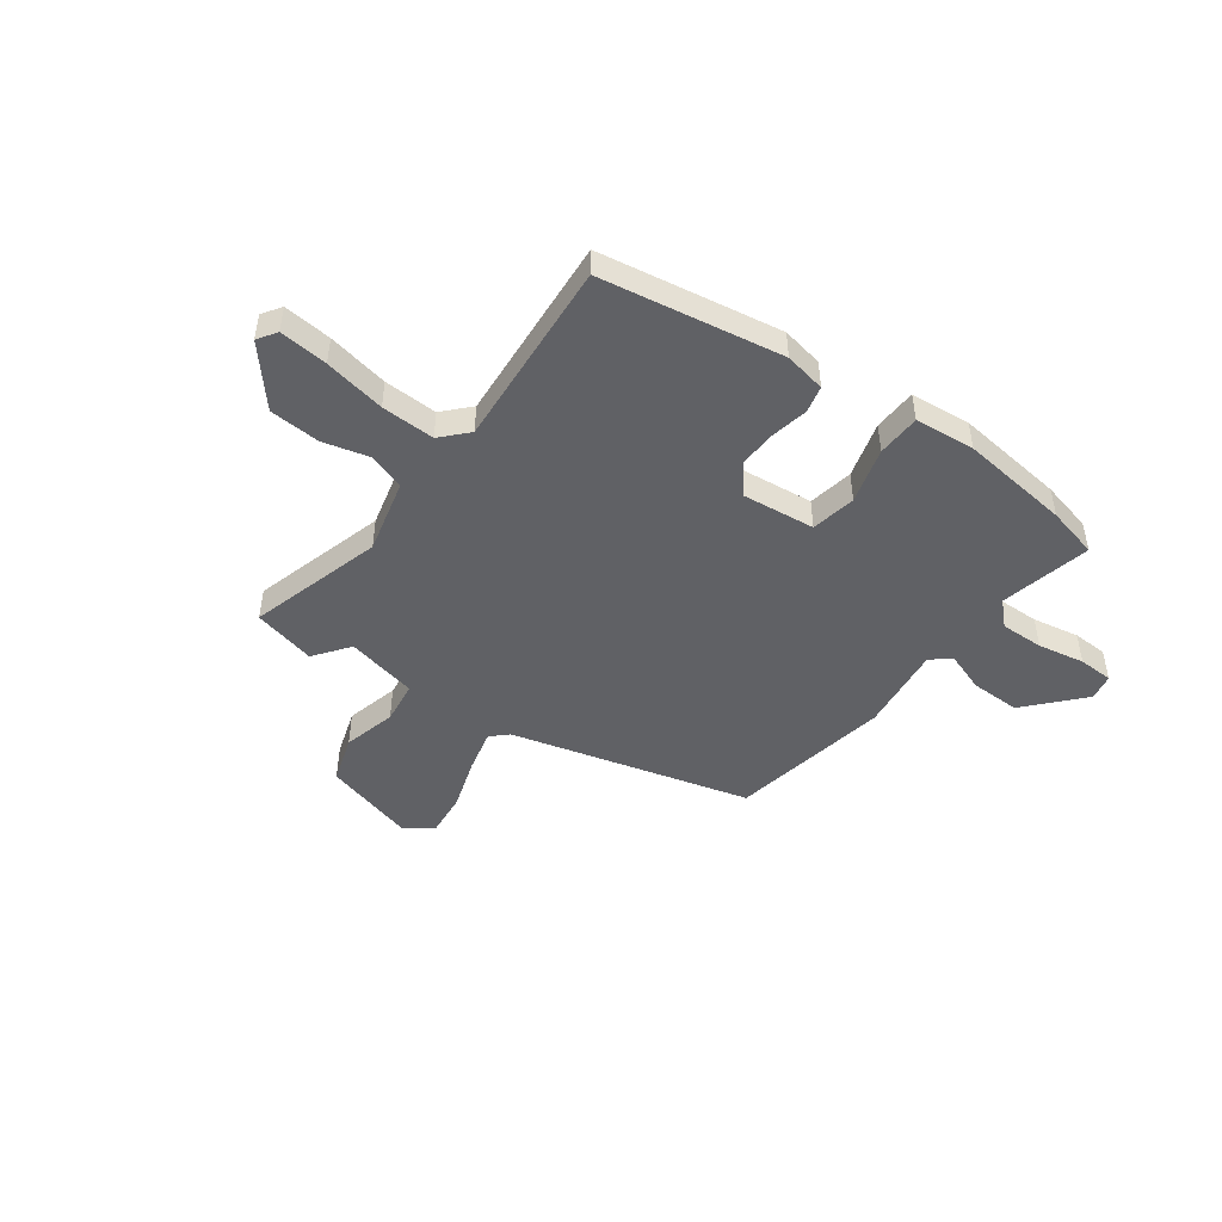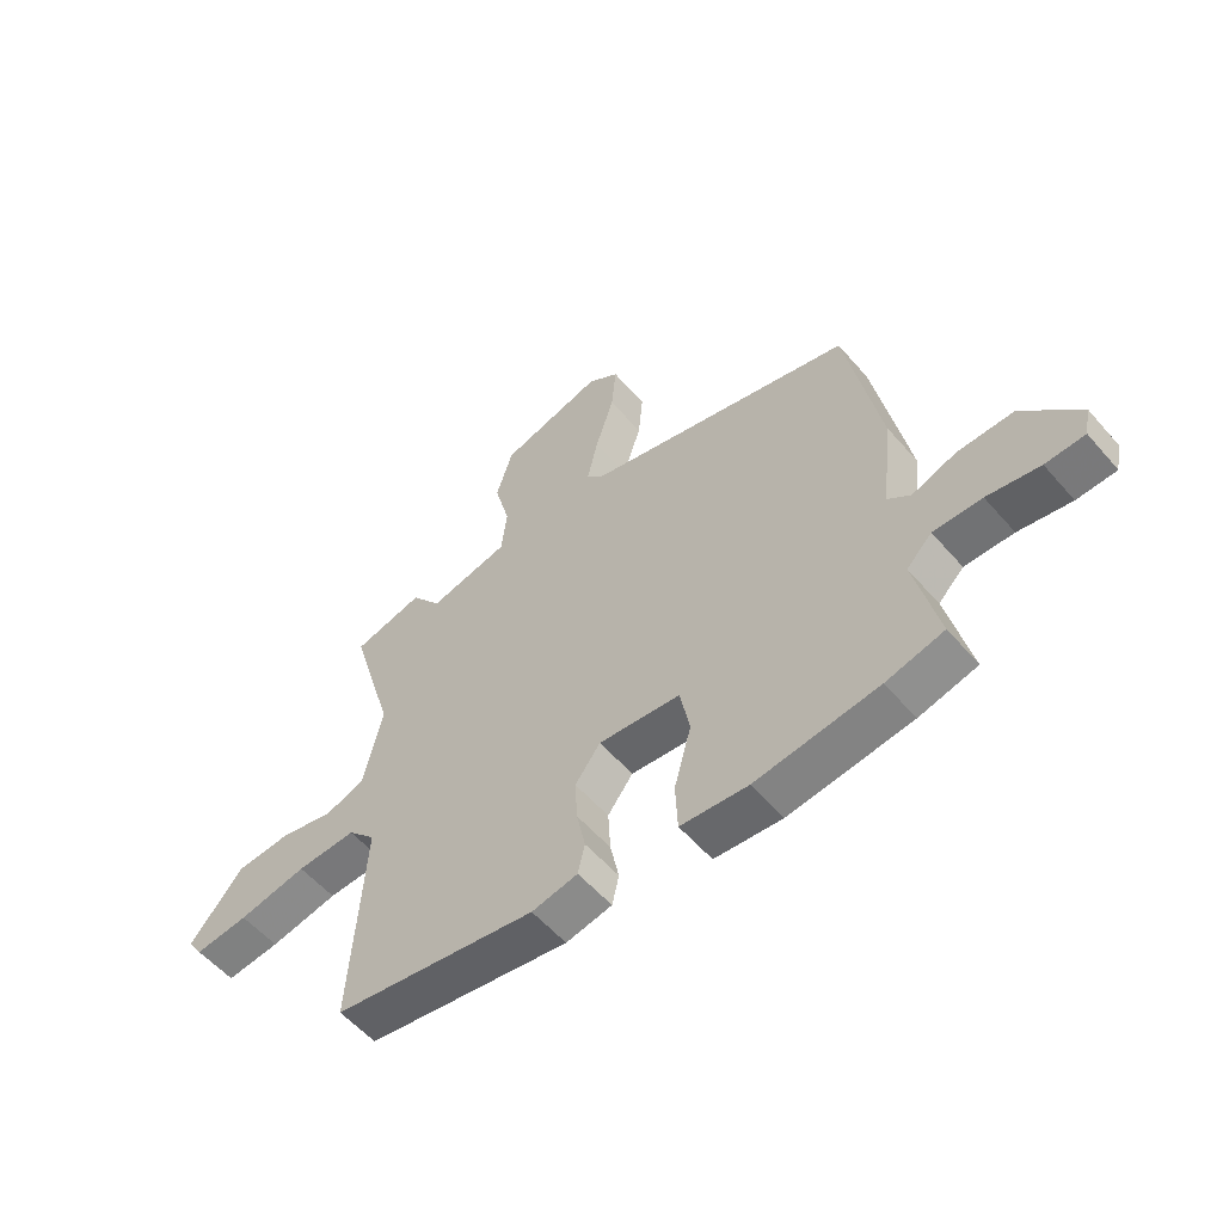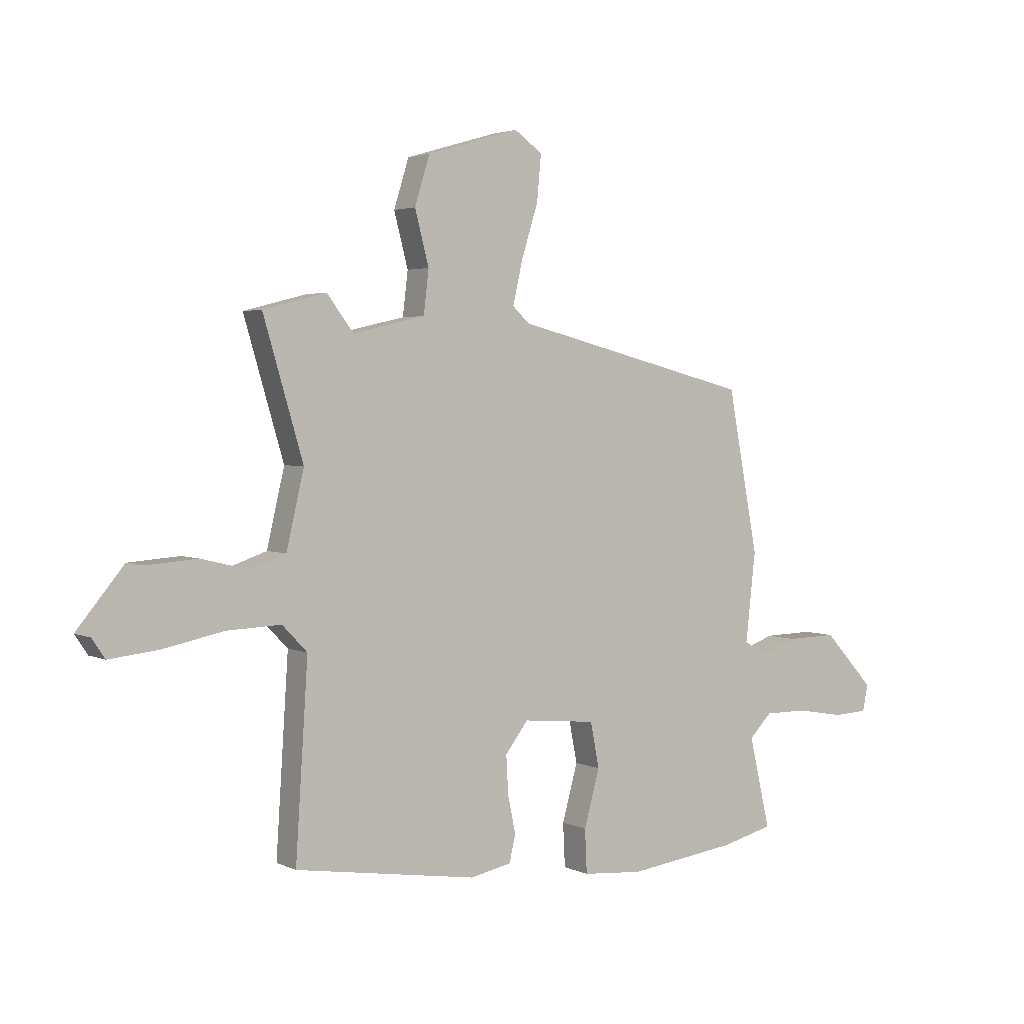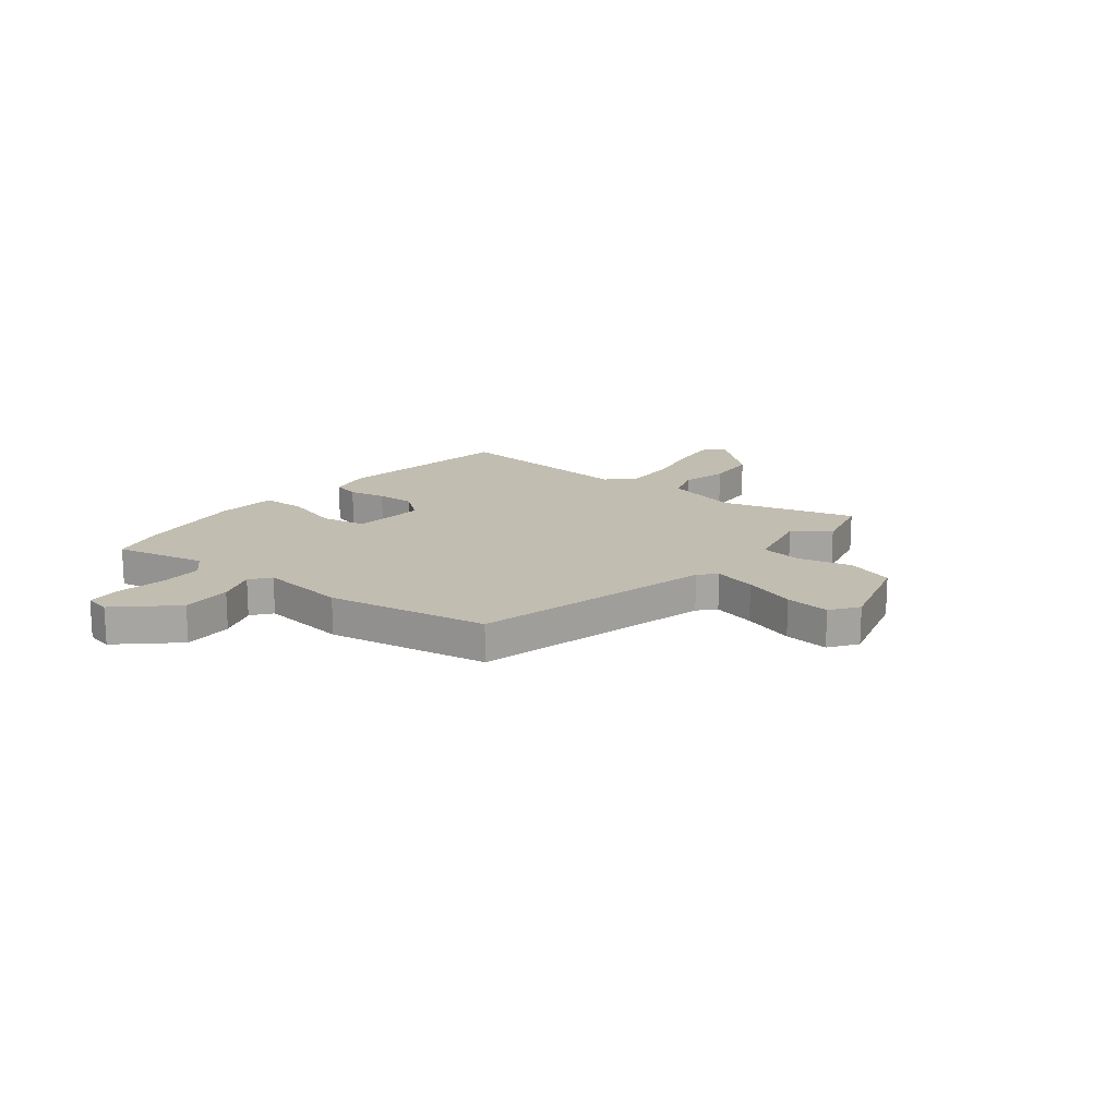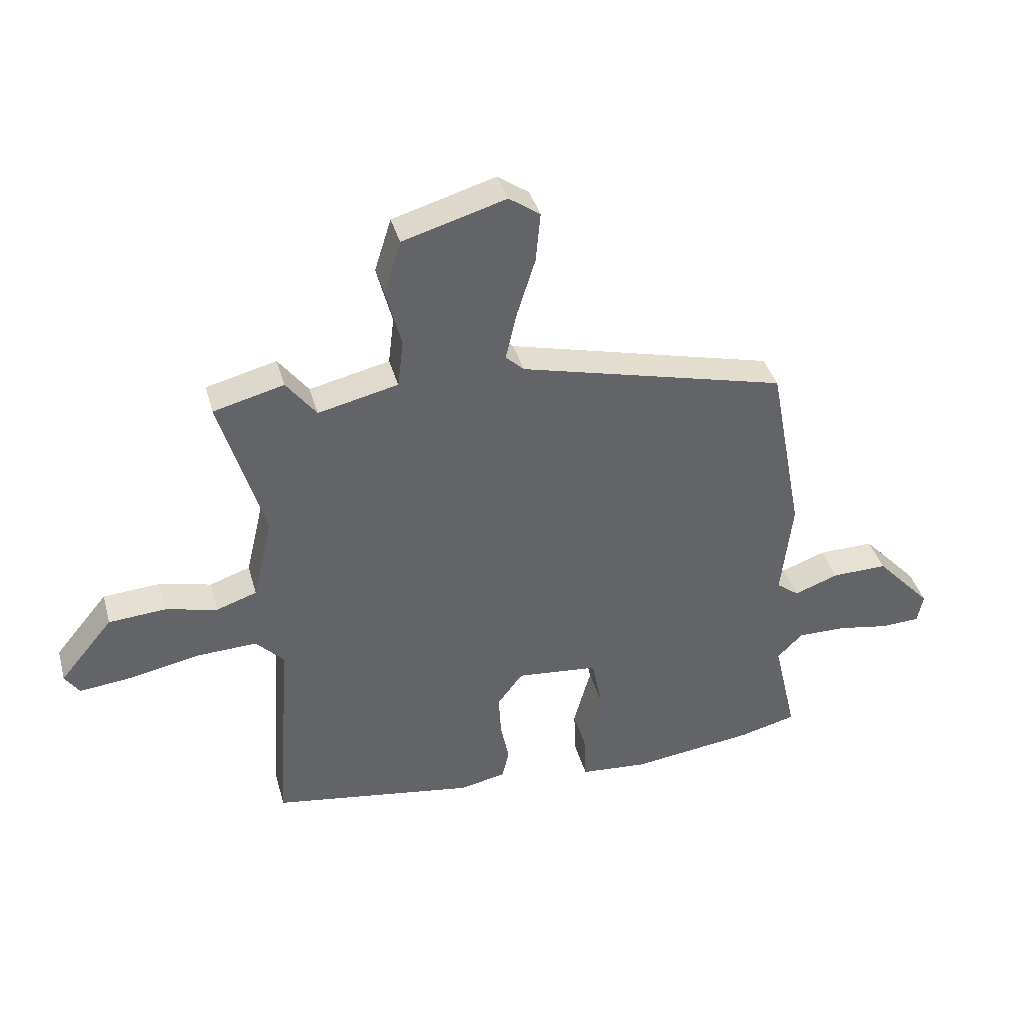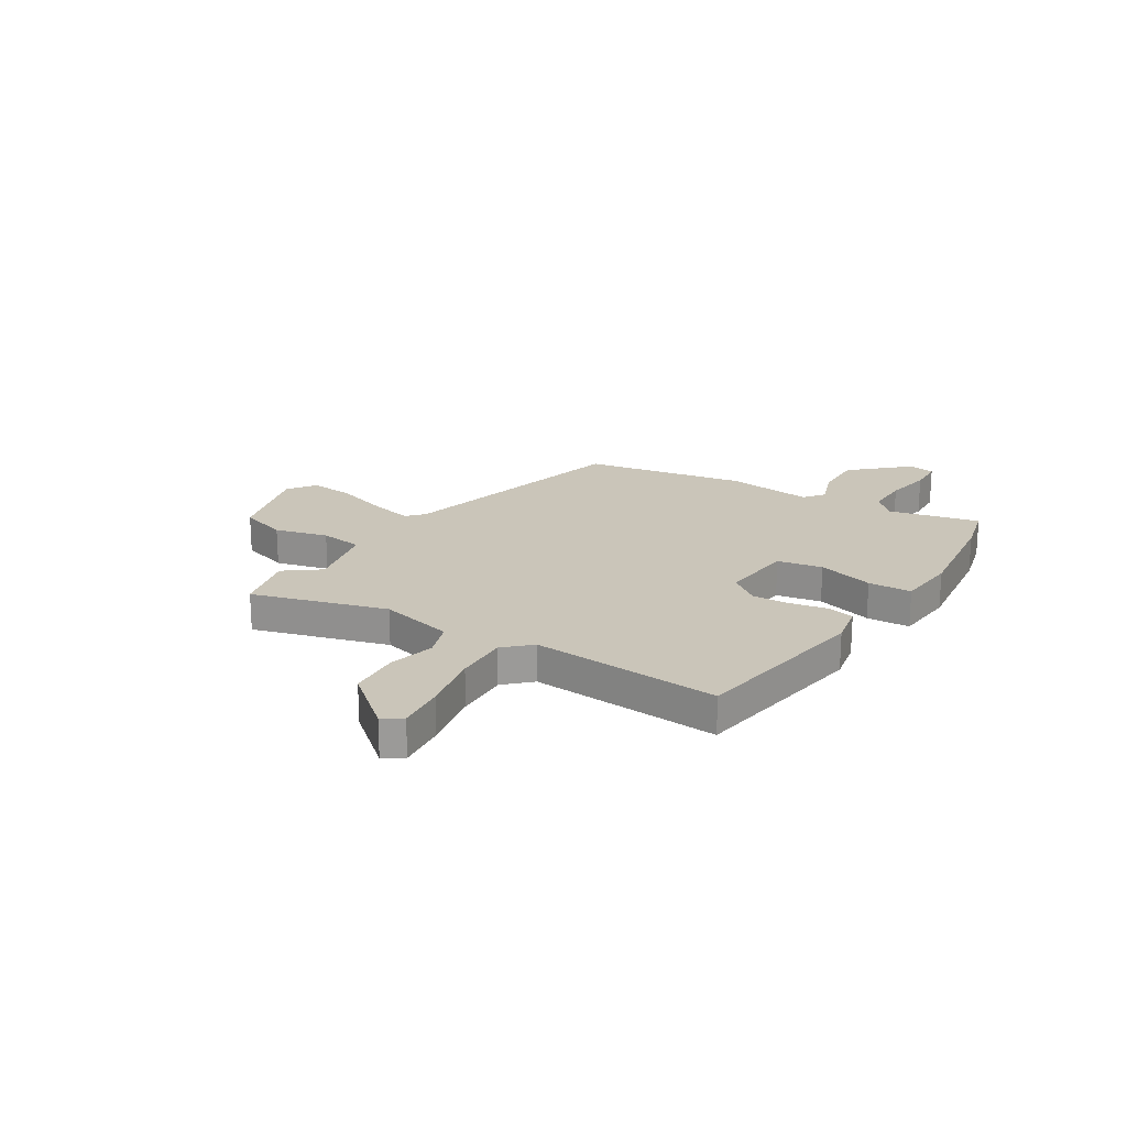
<metadata>
{"format":"obj","ext":"obj","renderer":"f3d","projection":"perspective","resolution":1024,"background":"white","views":[{"elev":-47.4,"azim":144.4,"up":"+Y"},{"elev":-56.0,"azim":-139.8,"up":"+Z"},{"elev":3.1,"azim":146.3,"up":"+Z"},{"elev":16.8,"azim":-51.2,"up":"+Y"},{"elev":39.2,"azim":164.8,"up":"+Z"},{"elev":20.7,"azim":122.3,"up":"+Y"}]}
</metadata>
<code>
v -0.452 0.07 -0.512
v -0.552 0.07 -0.487
v -0.511 0.07 -0.311
v -0.555 0.07 -0.267
v -0.639 0.07 -0.268
v -0.73 0.07 -0.284
v -0.798 0.07 -0.281
v -0.808 0.07 -0.23
v -0.71 0.07 -0.124
v -0.613 0.07 -0.126
v -0.536 0.07 -0.154
v -0.497 0.07 -0.124
v -0.516 0.07 0.046
v -0.457 0.07 0.358
v 0.008 0.07 0.476
v 0.04 0.07 0.506
v 0.021 0.07 0.589
v -0.011 0.07 0.691
v -0.019 0.07 0.778
v 0.035 0.07 0.816
v 0.214 0.07 0.764
v 0.243 0.07 0.671
v 0.216 0.07 0.568
v 0.226 0.07 0.485
v 0.365 0.07 0.453
v 0.417 0.07 0.521
v 0.539 0.07 0.49
v 0.462 0.07 0.23
v 0.496 0.07 0.085
v 0.566 0.07 0.061
v 0.656 0.07 0.083
v 0.755 0.07 0.076
v 0.847 0.07 -0.035
v 0.822 0.07 -0.072
v 0.728 0.07 -0.062
v 0.609 0.07 -0.038
v 0.505 0.07 -0.034
v 0.457 0.07 -0.084
v 0.481 0.07 -0.451
v 0.128 0.07 -0.506
v 0.048 0.07 -0.49
v 0.036 0.07 -0.438
v 0.051 0.07 -0.366
v 0.055 0.07 -0.293
v 0.011 0.07 -0.235
v -0.131 0.07 -0.249
v -0.148 0.07 -0.336
v -0.118 0.07 -0.445
v -0.122 0.07 -0.529
v -0.239 0.07 -0.539
v -0.452 0 -0.512
v -0.552 0 -0.487
v -0.511 0 -0.311
v -0.555 0 -0.267
v -0.639 0 -0.268
v -0.73 0 -0.284
v -0.798 0 -0.281
v -0.808 0 -0.23
v -0.71 0 -0.124
v -0.613 0 -0.126
v -0.536 0 -0.154
v -0.497 0 -0.124
v -0.516 0 0.046
v -0.457 0 0.358
v 0.008 0 0.476
v 0.04 0 0.506
v 0.021 0 0.589
v -0.011 0 0.691
v -0.019 0 0.778
v 0.035 0 0.816
v 0.214 0 0.764
v 0.243 0 0.671
v 0.216 0 0.568
v 0.226 0 0.485
v 0.365 0 0.453
v 0.417 0 0.521
v 0.539 0 0.49
v 0.462 0 0.23
v 0.496 0 0.085
v 0.566 0 0.061
v 0.656 0 0.083
v 0.755 0 0.076
v 0.847 0 -0.035
v 0.822 0 -0.072
v 0.728 0 -0.062
v 0.609 0 -0.038
v 0.505 0 -0.034
v 0.457 0 -0.084
v 0.481 0 -0.451
v 0.128 0 -0.506
v 0.048 0 -0.49
v 0.036 0 -0.438
v 0.051 0 -0.366
v 0.055 0 -0.293
v 0.011 0 -0.235
v -0.131 0 -0.249
v -0.148 0 -0.336
v -0.118 0 -0.445
v -0.122 0 -0.529
v -0.239 0 -0.539
f 1 2 3
f 50 1 3
f 49 50 3
f 48 49 3
f 47 48 3
f 46 47 3 4
f 45 46 4 5
f 41 42 43
f 40 41 43
f 39 40 43
f 38 39 43
f 37 38 43 44
f 34 35 36
f 33 34 36
f 32 33 36
f 31 32 36
f 30 31 36
f 29 30 36 37
f 37 44 45
f 29 37 45
f 28 29 45
f 27 28 45
f 26 27 45
f 25 26 45
f 21 22 23
f 20 21 23
f 19 20 23
f 18 19 23
f 17 18 23
f 16 17 23 24
f 24 25 45
f 16 24 45
f 15 16 45
f 14 15 45
f 13 14 45
f 12 13 45
f 9 10 11
f 8 9 11
f 7 8 11
f 6 7 11
f 5 6 11
f 5 11 12 45
f 53 52 51
f 53 51 100
f 53 100 99
f 53 99 98
f 53 98 97
f 54 53 97 96
f 55 54 96 95
f 93 92 91
f 93 91 90
f 93 90 89
f 93 89 88
f 94 93 88 87
f 86 85 84
f 86 84 83
f 86 83 82
f 86 82 81
f 86 81 80
f 87 86 80 79
f 95 94 87
f 95 87 79
f 95 79 78
f 95 78 77
f 95 77 76
f 95 76 75
f 73 72 71
f 73 71 70
f 73 70 69
f 73 69 68
f 73 68 67
f 74 73 67 66
f 95 75 74
f 95 74 66
f 95 66 65
f 95 65 64
f 95 64 63
f 95 63 62
f 61 60 59
f 61 59 58
f 61 58 57
f 61 57 56
f 61 56 55
f 95 62 61 55
f 1 51 52 2
f 2 52 53 3
f 3 53 54 4
f 4 54 55 5
f 5 55 56 6
f 6 56 57 7
f 7 57 58 8
f 8 58 59 9
f 9 59 60 10
f 10 60 61 11
f 11 61 62 12
f 12 62 63 13
f 13 63 64 14
f 14 64 65 15
f 15 65 66 16
f 16 66 67 17
f 17 67 68 18
f 18 68 69 19
f 19 69 70 20
f 20 70 71 21
f 21 71 72 22
f 22 72 73 23
f 23 73 74 24
f 24 74 75 25
f 25 75 76 26
f 26 76 77 27
f 27 77 78 28
f 28 78 79 29
f 29 79 80 30
f 30 80 81 31
f 31 81 82 32
f 32 82 83 33
f 33 83 84 34
f 34 84 85 35
f 35 85 86 36
f 36 86 87 37
f 37 87 88 38
f 38 88 89 39
f 39 89 90 40
f 40 90 91 41
f 41 91 92 42
f 42 92 93 43
f 43 93 94 44
f 44 94 95 45
f 45 95 96 46
f 46 96 97 47
f 47 97 98 48
f 48 98 99 49
f 49 99 100 50
f 50 100 51 1

</code>
